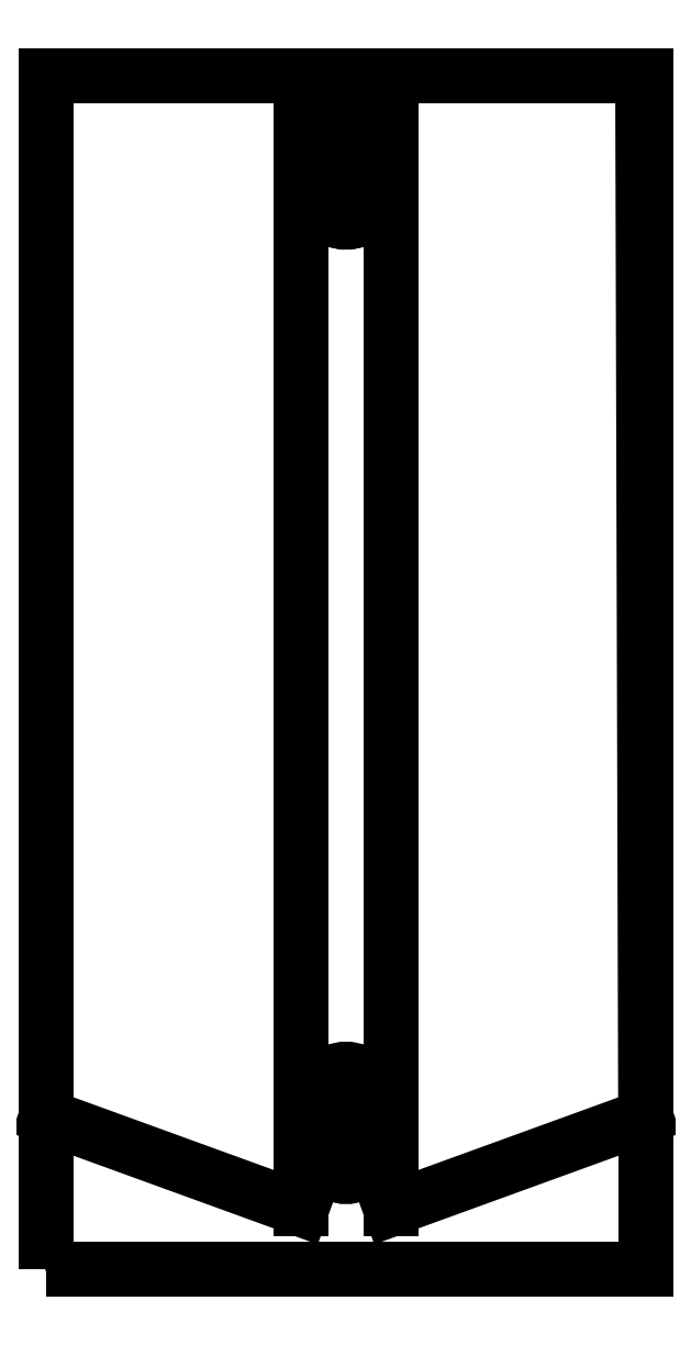
<metadata>
{"format":"dxf","ext":"dxf","renderer":"ezdxf+matplotlib","layout":"modelspace","background":"white","min_lineweight":24,"dpi":150}
</metadata>
<code>
0
SECTION
2
ENTITIES
0
LWPOLYLINE
8
cutAllRand
90
5
70
1
10
0
20
0
10
0
20
200
10
100.5
20
200
10
100.5
20
0
10
0
20
0
0
LWPOLYLINE
8
cutAllSchrauben
90
45
70
1
10
45.75
20
20
10
45.85
20
20.94
10
46.14
20
21.83
10
46.61
20
22.64
10
47.24
20
23.34
10
48
20
23.9
10
48.25
20
24.01
10
48.25
20
29
10
48.29
20
29.42
10
48.42
20
29.81
10
48.63
20
30.18
10
48.91
20
30.49
10
49.25
20
30.73
10
49.63
20
30.9
10
50.04
20
30.99
10
50.46
20
30.99
10
50.87
20
30.9
10
51.25
20
30.73
10
51.59
20
30.49
10
51.87
20
30.18
10
52.08
20
29.81
10
52.21
20
29.42
10
52.25
20
29
10
52.25
20
24.01
10
52.5
20
23.9
10
53.26
20
23.34
10
53.89
20
22.64
10
54.36
20
21.83
10
54.65
20
20.94
10
54.75
20
20
10
54.65
20
19.06
10
54.36
20
18.17
10
53.89
20
17.36
10
53.26
20
16.66
10
52.5
20
16.1
10
51.64
20
15.72
10
50.72
20
15.53
10
49.78
20
15.53
10
48.86
20
15.72
10
48
20
16.1
10
47.24
20
16.66
10
46.61
20
17.36
10
46.14
20
18.17
10
45.85
20
19.06
10
45.75
20
20
0
LWPOLYLINE
8
cutAllSchrauben
90
45
70
1
10
45.75
20
180
10
45.85
20
180.9
10
46.14
20
181.8
10
46.61
20
182.6
10
47.24
20
183.3
10
48
20
183.9
10
48.25
20
184
10
48.25
20
189
10
48.29
20
189.4
10
48.42
20
189.8
10
48.63
20
190.2
10
48.91
20
190.5
10
49.25
20
190.7
10
49.63
20
190.9
10
50.04
20
191
10
50.46
20
191
10
50.87
20
190.9
10
51.25
20
190.7
10
51.59
20
190.5
10
51.87
20
190.2
10
52.08
20
189.8
10
52.21
20
189.4
10
52.25
20
189
10
52.25
20
184
10
52.5
20
183.9
10
53.26
20
183.3
10
53.89
20
182.6
10
54.36
20
181.8
10
54.65
20
180.9
10
54.75
20
180
10
54.65
20
179.1
10
54.36
20
178.2
10
53.89
20
177.4
10
53.26
20
176.7
10
52.5
20
176.1
10
51.64
20
175.7
10
50.72
20
175.5
10
49.78
20
175.5
10
48.86
20
175.7
10
48
20
176.1
10
47.24
20
176.7
10
46.61
20
177.4
10
46.14
20
178.2
10
45.85
20
179.1
10
45.75
20
180
0
LINE
8
0
10
0
20
0
30
0
11
0
21
0
31
0
0
LINE
8
cut7.7Bat
10
0
20
25.52
30
0
11
42.75
21
10
31
0
0
LINE
8
cut7.7Bat
10
42.75
20
10
30
0
11
42.75
21
200
31
0
0
LINE
8
cut7.7Bat
10
57.75
20
200
30
0
11
57.75
21
10
31
0
0
LINE
8
cut7.7Bat
10
57.75
20
10
30
0
11
100.5
21
25.52
31
0
0
LINE
8
cut7.7Bat
10
0
20
25.52
30
0
11
0
21
200
31
0
0
LINE
8
cut7.7Bat
10
0
20
200
30
0
11
42.75
21
200
31
0
0
LINE
8
cut7.7Bat
10
57.75
20
200
30
0
11
100
21
200
31
0
0
LINE
8
cut7.7Bat
10
100
20
200
30
0
11
100.5
21
25.52
31
0
0
LWPOLYLINE
8
cut5.45Schraube
90
33
70
1
10
45.75
20
20
10
45.75
20
29
10
45.85
20
29.94
10
46.14
20
30.83
10
46.61
20
31.64
10
47.24
20
32.34
10
48
20
32.9
10
48.86
20
33.28
10
49.78
20
33.48
10
50.72
20
33.48
10
51.64
20
33.28
10
52.5
20
32.9
10
53.26
20
32.34
10
53.89
20
31.64
10
54.36
20
30.83
10
54.65
20
29.94
10
54.75
20
29
10
54.75
20
20
10
54.65
20
19.06
10
54.36
20
18.17
10
53.89
20
17.36
10
53.26
20
16.66
10
52.5
20
16.1
10
51.64
20
15.72
10
50.72
20
15.53
10
49.78
20
15.53
10
48.86
20
15.72
10
48
20
16.1
10
47.24
20
16.66
10
46.61
20
17.36
10
46.14
20
18.17
10
45.85
20
19.06
10
45.75
20
20
0
LWPOLYLINE
8
cut5.45Schraube
90
33
70
1
10
45.75
20
180
10
45.75
20
189
10
45.85
20
189.9
10
46.14
20
190.8
10
46.61
20
191.6
10
47.24
20
192.3
10
48
20
192.9
10
48.86
20
193.3
10
49.78
20
193.5
10
50.72
20
193.5
10
51.64
20
193.3
10
52.5
20
192.9
10
53.26
20
192.3
10
53.89
20
191.6
10
54.36
20
190.8
10
54.65
20
189.9
10
54.75
20
189
10
54.75
20
180
10
54.65
20
179.1
10
54.36
20
178.2
10
53.89
20
177.4
10
53.26
20
176.7
10
52.5
20
176.1
10
51.64
20
175.7
10
50.72
20
175.5
10
49.78
20
175.5
10
48.86
20
175.7
10
48
20
176.1
10
47.24
20
176.7
10
46.61
20
177.4
10
46.14
20
178.2
10
45.85
20
179.1
10
45.75
20
180
0
ENDSEC
0
EOF

</code>
